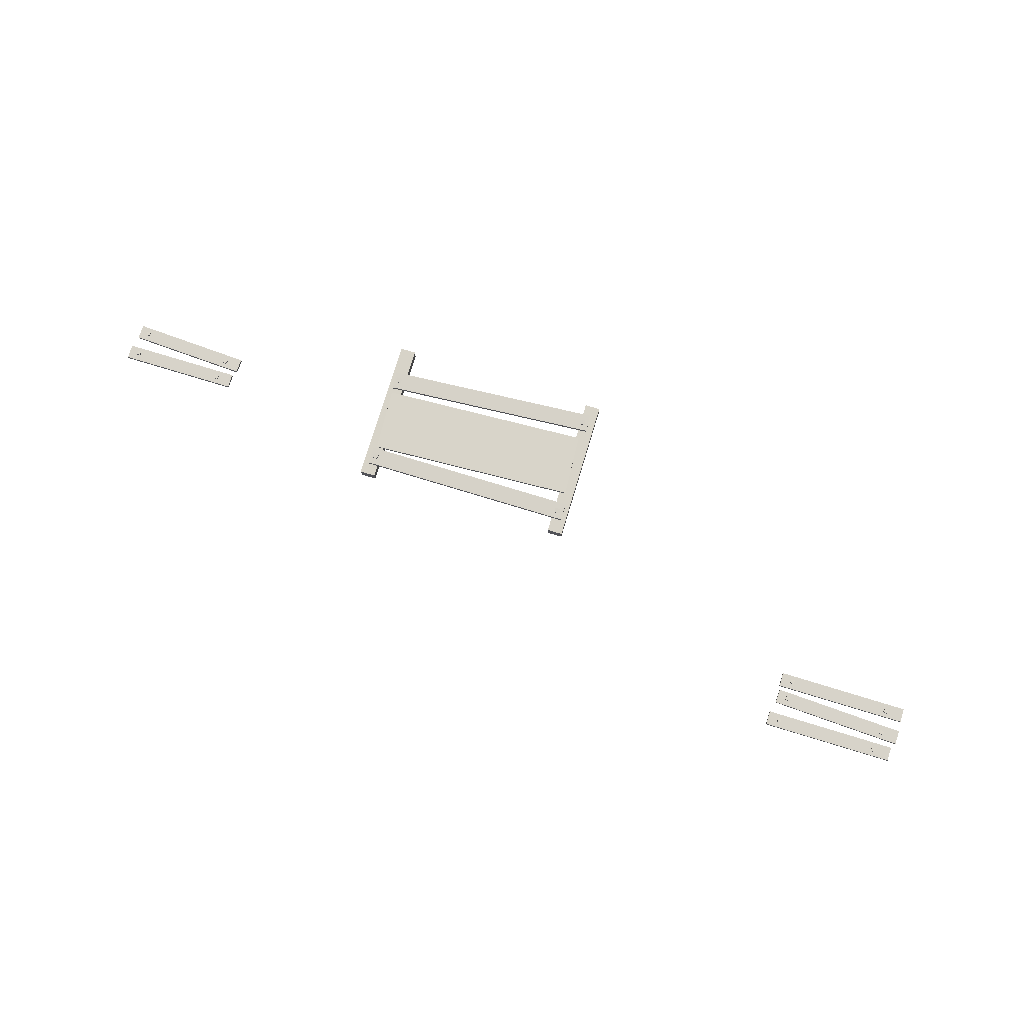
<metadata>
{"format":"obj","ext":"obj","renderer":"f3d","projection":"perspective","resolution":1024,"background":"white","views":[{"elev":76.7,"azim":-163.2,"up":"+Z"}]}
</metadata>
<code>
v -5.298 2.778 3.107
v -5.312 2.674 3.111
v -5.31 2.671 3.056
v -5.295 2.776 3.052
v -5.312 2.674 3.111
v -5.433 2.686 3.106
v -5.43 2.683 3.051
v -5.31 2.671 3.056
v -5.433 2.686 3.106
v -5.419 2.79 3.102
v -5.416 2.788 3.047
v -5.43 2.683 3.051
v -5.419 2.79 3.102
v -5.298 2.778 3.107
v -5.295 2.776 3.052
v -5.416 2.788 3.047
v -5.295 2.776 3.052
v -5.31 2.671 3.056
v -5.43 2.683 3.051
v -5.416 2.788 3.047
v -5.419 2.79 3.102
v -5.433 2.686 3.106
v -5.312 2.674 3.111
v -5.298 2.778 3.107
v -5.256 2.538 2.97
v -5.255 2.54 3.064
v -10.09 2.555 3.068
v -10.09 2.552 2.974
v -5.255 2.54 3.064
v -5.253 2.928 3.056
v -10.09 2.943 3.059
v -10.09 2.555 3.068
v -5.253 2.928 3.056
v -5.253 2.926 2.962
v -10.09 2.941 2.965
v -10.09 2.943 3.059
v -5.253 2.926 2.962
v -5.256 2.538 2.97
v -10.09 2.552 2.974
v -10.09 2.941 2.965
v -10.09 2.552 2.974
v -10.09 2.555 3.068
v -10.09 2.943 3.059
v -10.09 2.941 2.965
v -5.253 2.926 2.962
v -5.253 2.928 3.056
v -5.255 2.54 3.064
v -5.256 2.538 2.97
v -9.891 2.824 3.103
v -9.88 2.719 3.11
v -9.879 2.716 3.055
v -9.89 2.821 3.049
v -9.88 2.719 3.11
v -10 2.709 3.109
v -10 2.706 3.054
v -9.879 2.716 3.055
v -10 2.709 3.109
v -10.01 2.814 3.102
v -10.01 2.811 3.048
v -10 2.706 3.054
v -10.01 2.814 3.102
v -9.891 2.824 3.103
v -9.89 2.821 3.049
v -10.01 2.811 3.048
v -9.89 2.821 3.049
v -9.879 2.716 3.055
v -10 2.706 3.054
v -10.01 2.811 3.048
v -10.01 2.814 3.102
v -10 2.709 3.109
v -9.88 2.719 3.11
v -9.891 2.824 3.103
v -5.268 0.8034 3.107
v -5.273 0.6982 3.111
v -5.27 0.6958 3.056
v -5.265 0.801 3.052
v -5.273 0.6982 3.111
v -5.394 0.7022 3.106
v -5.391 0.6998 3.051
v -5.27 0.6958 3.056
v -5.394 0.7022 3.106
v -5.389 0.8074 3.102
v -5.386 0.805 3.047
v -5.391 0.6998 3.051
v -5.389 0.8074 3.102
v -5.268 0.8034 3.107
v -5.265 0.801 3.052
v -5.386 0.805 3.047
v -5.265 0.801 3.052
v -5.27 0.6958 3.056
v -5.391 0.6998 3.051
v -5.386 0.805 3.047
v -5.389 0.8074 3.102
v -5.394 0.7022 3.106
v -5.273 0.6982 3.111
v -5.268 0.8034 3.107
v -5.204 0.5664 2.97
v -5.204 0.5685 3.064
v -10.03 0.263 3.068
v -10.03 0.2609 2.974
v -5.204 0.5685 3.064
v -5.236 0.9557 3.056
v -10.06 0.6502 3.059
v -10.03 0.263 3.068
v -5.236 0.9557 3.056
v -5.236 0.9536 2.962
v -10.06 0.6481 2.965
v -10.06 0.6502 3.059
v -5.236 0.9536 2.962
v -5.204 0.5664 2.97
v -10.03 0.2609 2.974
v -10.06 0.6481 2.965
v -10.03 0.2609 2.974
v -10.03 0.263 3.068
v -10.06 0.6502 3.059
v -10.06 0.6481 2.965
v -5.236 0.9536 2.962
v -5.236 0.9557 3.056
v -5.204 0.5685 3.064
v -5.204 0.5664 2.97
v -9.851 0.5448 3.103
v -9.831 0.4411 3.11
v -9.829 0.438 3.055
v -9.85 0.5417 3.049
v -9.831 0.4411 3.11
v -9.951 0.4233 3.109
v -9.949 0.4202 3.054
v -9.829 0.438 3.055
v -9.951 0.4233 3.109
v -9.971 0.527 3.102
v -9.97 0.5239 3.048
v -9.949 0.4202 3.054
v -9.971 0.527 3.102
v -9.851 0.5448 3.103
v -9.85 0.5417 3.049
v -9.97 0.5239 3.048
v -9.85 0.5417 3.049
v -9.829 0.438 3.055
v -9.949 0.4202 3.054
v -9.97 0.5239 3.048
v -9.971 0.527 3.102
v -9.951 0.4233 3.109
v -9.831 0.4411 3.11
v -9.851 0.5448 3.103
v -9.926 0.8571 2.903
v -9.926 0.8556 2.972
v -9.933 0.984 2.974
v -9.933 0.9855 2.905
v -9.939 1.112 2.977
v -9.94 1.114 2.908
v -9.946 1.241 2.98
v -9.946 1.242 2.911
v -9.953 1.369 2.983
v -9.953 1.371 2.914
v -9.96 1.498 2.985
v -9.96 1.499 2.916
v -9.967 1.626 2.988
v -9.967 1.628 2.919
v -9.974 1.755 2.991
v -9.974 1.756 2.922
v -9.981 1.883 2.994
v -9.981 1.885 2.925
v -9.988 2.012 2.997
v -9.988 2.013 2.927
v -9.995 2.14 2.999
v -9.995 2.142 2.93
v -10 2.269 3.002
v -10 2.27 2.933
v -9.926 0.8556 2.972
v -5.238 1.064 2.973
v -5.245 1.192 2.975
v -9.933 0.984 2.974
v -9.933 0.984 2.974
v -5.245 1.192 2.975
v -5.252 1.32 2.978
v -9.939 1.112 2.977
v -9.939 1.112 2.977
v -5.252 1.32 2.978
v -5.258 1.449 2.981
v -9.946 1.241 2.98
v -9.946 1.241 2.98
v -5.258 1.449 2.981
v -5.265 1.577 2.984
v -9.953 1.369 2.983
v -9.953 1.369 2.983
v -5.265 1.577 2.984
v -5.272 1.706 2.986
v -9.96 1.498 2.985
v -9.96 1.498 2.985
v -5.272 1.706 2.986
v -5.279 1.834 2.989
v -9.967 1.626 2.988
v -9.967 1.626 2.988
v -5.279 1.834 2.989
v -5.286 1.963 2.992
v -9.974 1.755 2.991
v -9.974 1.755 2.991
v -5.286 1.963 2.992
v -5.293 2.091 2.995
v -9.981 1.883 2.994
v -9.981 1.883 2.994
v -5.293 2.091 2.995
v -5.3 2.22 2.997
v -9.988 2.012 2.997
v -9.988 2.012 2.997
v -5.3 2.22 2.997
v -5.307 2.348 3
v -9.995 2.14 2.999
v -9.995 2.14 2.999
v -5.307 2.348 3
v -5.314 2.476 3.003
v -10 2.269 3.002
v -5.238 1.064 2.973
v -5.238 1.065 2.903
v -5.245 1.193 2.906
v -5.245 1.192 2.975
v -5.252 1.322 2.909
v -5.252 1.32 2.978
v -5.259 1.45 2.912
v -5.258 1.449 2.981
v -5.265 1.579 2.914
v -5.265 1.577 2.984
v -5.272 1.707 2.917
v -5.272 1.706 2.986
v -5.279 1.836 2.92
v -5.279 1.834 2.989
v -5.286 1.964 2.923
v -5.286 1.963 2.992
v -5.293 2.093 2.926
v -5.293 2.091 2.995
v -5.3 2.221 2.928
v -5.3 2.22 2.997
v -5.307 2.35 2.931
v -5.307 2.348 3
v -5.314 2.478 2.934
v -5.314 2.476 3.003
v -5.238 1.065 2.903
v -9.926 0.8571 2.903
v -9.933 0.9855 2.905
v -5.245 1.193 2.906
v -5.245 1.193 2.906
v -9.933 0.9855 2.905
v -9.94 1.114 2.908
v -5.252 1.322 2.909
v -5.252 1.322 2.909
v -9.94 1.114 2.908
v -9.946 1.242 2.911
v -5.259 1.45 2.912
v -5.259 1.45 2.912
v -9.946 1.242 2.911
v -9.953 1.371 2.914
v -5.265 1.579 2.914
v -5.265 1.579 2.914
v -9.953 1.371 2.914
v -9.96 1.499 2.916
v -5.272 1.707 2.917
v -5.272 1.707 2.917
v -9.96 1.499 2.916
v -9.967 1.628 2.919
v -5.279 1.836 2.92
v -5.279 1.836 2.92
v -9.967 1.628 2.919
v -9.974 1.756 2.922
v -5.286 1.964 2.923
v -5.286 1.964 2.923
v -9.974 1.756 2.922
v -9.981 1.885 2.925
v -5.293 2.093 2.926
v -5.293 2.093 2.926
v -9.981 1.885 2.925
v -9.988 2.013 2.927
v -5.3 2.221 2.928
v -5.3 2.221 2.928
v -9.988 2.013 2.927
v -9.995 2.142 2.93
v -5.307 2.35 2.931
v -5.307 2.35 2.931
v -9.995 2.142 2.93
v -10 2.27 2.933
v -5.314 2.478 2.934
v -10 2.27 2.933
v -10 2.269 3.002
v -5.314 2.476 3.003
v -5.314 2.478 2.934
v -9.926 0.8556 2.972
v -9.926 0.8571 2.903
v -5.238 1.065 2.903
v -5.238 1.064 2.973
v -5.462 -0.08097 2.951
v -5.462 3.174 2.951
v -5.466 3.174 2.657
v -5.466 -0.08097 2.657
v -5.466 -0.08097 2.657
v -5.466 3.174 2.657
v -5.126 3.174 2.653
v -5.126 -0.08097 2.653
v -5.126 -0.08097 2.653
v -5.126 3.174 2.653
v -5.122 3.174 2.947
v -5.122 -0.08097 2.947
v -5.122 -0.08097 2.947
v -5.122 3.174 2.947
v -5.462 3.174 2.951
v -5.462 -0.08097 2.951
v -5.462 3.174 2.951
v -5.122 3.174 2.947
v -5.126 3.174 2.653
v -5.466 3.174 2.657
v -10.2 -2.98e-08 2.951
v -10.2 3.255 2.951
v -10.2 3.255 2.657
v -10.2 -2.98e-08 2.657
v -10.2 -2.98e-08 2.657
v -10.2 3.255 2.657
v -9.862 3.255 2.653
v -9.862 -2.98e-08 2.653
v -9.862 -2.98e-08 2.653
v -9.862 3.255 2.653
v -9.858 3.255 2.947
v -9.858 -2.98e-08 2.947
v -9.858 -2.98e-08 2.947
v -9.858 3.255 2.947
v -10.2 3.255 2.951
v -10.2 -2.98e-08 2.951
v -10.2 3.255 2.951
v -9.858 3.255 2.947
v -9.862 3.255 2.653
v -10.2 3.255 2.657
v -1.317 2.031 2.717
v -1.317 2.03 2.792
v 1.29 2.026 2.803
v 1.29 2.026 2.729
v -1.317 2.03 2.792
v -1.318 1.722 2.789
v 1.288 1.718 2.8
v 1.29 2.026 2.803
v -1.318 1.722 2.789
v -1.318 1.723 2.714
v 1.289 1.718 2.726
v 1.288 1.718 2.8
v -1.318 1.723 2.714
v -1.317 2.031 2.717
v 1.29 2.026 2.729
v 1.289 1.718 2.726
v 1.29 2.026 2.729
v 1.29 2.026 2.803
v 1.288 1.718 2.8
v 1.289 1.718 2.726
v -1.318 1.723 2.714
v -1.318 1.722 2.789
v -1.317 2.03 2.792
v -1.317 2.031 2.717
v -1.011 1.857 2.829
v -0.9957 1.938 2.831
v -0.9971 1.94 2.788
v -1.013 1.858 2.785
v -0.9957 1.938 2.831
v -0.923 1.921 2.828
v -0.9244 1.923 2.784
v -0.9971 1.94 2.788
v -0.923 1.921 2.828
v -0.9385 1.839 2.825
v -0.9399 1.841 2.782
v -0.9244 1.923 2.784
v -0.9385 1.839 2.825
v -1.011 1.857 2.829
v -1.013 1.858 2.785
v -0.9399 1.841 2.782
v -1.013 1.858 2.785
v -0.9971 1.94 2.788
v -0.9244 1.923 2.784
v -0.9399 1.841 2.782
v -0.9385 1.839 2.825
v -0.923 1.921 2.828
v -0.9957 1.938 2.831
v -1.011 1.857 2.829
v 1.016 1.814 2.833
v 1.016 1.898 2.837
v 1.016 1.9 2.793
v 1.016 1.816 2.789
v 1.016 1.898 2.837
v 1.091 1.897 2.836
v 1.09 1.899 2.792
v 1.016 1.9 2.793
v 1.091 1.897 2.836
v 1.09 1.814 2.832
v 1.09 1.816 2.789
v 1.09 1.899 2.792
v 1.09 1.814 2.832
v 1.016 1.814 2.833
v 1.016 1.816 2.789
v 1.09 1.816 2.789
v 1.016 1.816 2.789
v 1.016 1.9 2.793
v 1.09 1.899 2.792
v 1.09 1.816 2.789
v 1.09 1.814 2.832
v 1.091 1.897 2.836
v 1.016 1.898 2.837
v 1.016 1.814 2.833
v -1.093 1.414 2.822
v -1.075 1.495 2.824
v -1.076 1.497 2.781
v -1.095 1.416 2.778
v -1.075 1.495 2.824
v -1.003 1.474 2.821
v -1.004 1.476 2.777
v -1.076 1.497 2.781
v -1.003 1.474 2.821
v -1.021 1.393 2.818
v -1.023 1.395 2.775
v -1.004 1.476 2.777
v -1.021 1.393 2.818
v -1.093 1.414 2.822
v -1.095 1.416 2.778
v -1.023 1.395 2.775
v -1.095 1.416 2.778
v -1.076 1.497 2.781
v -1.004 1.476 2.777
v -1.023 1.395 2.775
v -1.021 1.393 2.818
v -1.003 1.474 2.821
v -1.075 1.495 2.824
v -1.093 1.414 2.822
v -1.388 1.603 2.71
v -1.388 1.602 2.785
v 1.216 1.464 2.798
v 1.216 1.464 2.724
v -1.388 1.602 2.785
v -1.401 1.294 2.782
v 1.203 1.156 2.795
v 1.216 1.464 2.798
v -1.401 1.294 2.782
v -1.4 1.295 2.707
v 1.203 1.157 2.721
v 1.203 1.156 2.795
v -1.4 1.295 2.707
v -1.388 1.603 2.71
v 1.216 1.464 2.724
v 1.203 1.157 2.721
v 1.216 1.464 2.724
v 1.216 1.464 2.798
v 1.203 1.156 2.795
v 1.203 1.157 2.721
v -1.4 1.295 2.707
v -1.401 1.294 2.782
v -1.388 1.602 2.785
v -1.388 1.603 2.71
v 0.9611 1.27 2.827
v 0.9643 1.354 2.831
v 0.9642 1.356 2.788
v 0.9609 1.272 2.784
v 0.9643 1.354 2.831
v 1.039 1.35 2.831
v 1.039 1.352 2.787
v 0.9642 1.356 2.788
v 1.039 1.35 2.831
v 1.035 1.267 2.827
v 1.035 1.269 2.783
v 1.039 1.352 2.787
v 1.035 1.267 2.827
v 0.9611 1.27 2.827
v 0.9609 1.272 2.784
v 1.035 1.269 2.783
v 0.9609 1.272 2.784
v 0.9642 1.356 2.788
v 1.039 1.352 2.787
v 1.035 1.269 2.783
v 1.035 1.267 2.827
v 1.039 1.35 2.831
v 0.9643 1.354 2.831
v 0.9611 1.27 2.827
v -19 6.21 2.717
v -19 6.21 2.792
v -16.08 6.205 2.803
v -16.08 6.206 2.729
v -19 6.21 2.792
v -19 5.902 2.789
v -16.08 5.897 2.8
v -16.08 6.205 2.803
v -19 5.902 2.789
v -19 5.902 2.714
v -16.08 5.898 2.726
v -16.08 5.897 2.8
v -19 5.902 2.714
v -19 6.21 2.717
v -16.08 6.206 2.729
v -16.08 5.898 2.726
v -16.08 6.206 2.729
v -16.08 6.205 2.803
v -16.08 5.897 2.8
v -16.08 5.898 2.726
v -19 5.902 2.714
v -19 5.902 2.789
v -19 6.21 2.792
v -19 6.21 2.717
v -18.66 6.036 2.829
v -18.64 6.118 2.831
v -18.64 6.12 2.788
v -18.66 6.038 2.785
v -18.64 6.118 2.831
v -18.56 6.101 2.828
v -18.56 6.102 2.784
v -18.64 6.12 2.788
v -18.56 6.101 2.828
v -18.58 6.019 2.825
v -18.58 6.02 2.782
v -18.56 6.102 2.784
v -18.58 6.019 2.825
v -18.66 6.036 2.829
v -18.66 6.038 2.785
v -18.58 6.02 2.782
v -18.66 6.038 2.785
v -18.64 6.12 2.788
v -18.56 6.102 2.784
v -18.58 6.02 2.782
v -18.58 6.019 2.825
v -18.56 6.101 2.828
v -18.64 6.118 2.831
v -18.66 6.036 2.829
v -16.38 5.994 2.833
v -16.38 6.077 2.837
v -16.38 6.079 2.793
v -16.38 5.996 2.789
v -16.38 6.077 2.837
v -16.3 6.077 2.836
v -16.3 6.079 2.792
v -16.38 6.079 2.793
v -16.3 6.077 2.836
v -16.3 5.994 2.832
v -16.3 5.996 2.789
v -16.3 6.079 2.792
v -16.3 5.994 2.832
v -16.38 5.994 2.833
v -16.38 5.996 2.789
v -16.3 5.996 2.789
v -16.38 5.996 2.789
v -16.38 6.079 2.793
v -16.3 6.079 2.792
v -16.3 5.996 2.789
v -16.3 5.994 2.832
v -16.3 6.077 2.836
v -16.38 6.077 2.837
v -16.38 5.994 2.833
v -19.07 5.25 2.717
v -19.07 5.249 2.792
v -16.15 5.244 2.803
v -16.14 5.245 2.729
v -19.07 5.249 2.792
v -19.07 4.941 2.789
v -16.15 4.936 2.8
v -16.15 5.244 2.803
v -19.07 4.941 2.789
v -19.07 4.942 2.714
v -16.15 4.937 2.726
v -16.15 4.936 2.8
v -19.07 4.942 2.714
v -19.07 5.25 2.717
v -16.14 5.245 2.729
v -16.15 4.937 2.726
v -16.14 5.245 2.729
v -16.15 5.244 2.803
v -16.15 4.936 2.8
v -16.15 4.937 2.726
v -19.07 4.942 2.714
v -19.07 4.941 2.789
v -19.07 5.249 2.792
v -19.07 5.25 2.717
v -18.73 5.075 2.829
v -18.71 5.157 2.831
v -18.71 5.159 2.788
v -18.73 5.077 2.785
v -18.71 5.157 2.831
v -18.63 5.14 2.828
v -18.63 5.141 2.784
v -18.71 5.159 2.788
v -18.63 5.14 2.828
v -18.65 5.058 2.825
v -18.65 5.06 2.782
v -18.63 5.141 2.784
v -18.65 5.058 2.825
v -18.73 5.075 2.829
v -18.73 5.077 2.785
v -18.65 5.06 2.782
v -18.73 5.077 2.785
v -18.71 5.159 2.788
v -18.63 5.141 2.784
v -18.65 5.06 2.782
v -18.65 5.058 2.825
v -18.63 5.14 2.828
v -18.71 5.157 2.831
v -18.73 5.075 2.829
v -18.75 5.594 2.822
v -18.73 5.675 2.824
v -18.73 5.676 2.781
v -18.75 5.596 2.778
v -18.73 5.675 2.824
v -18.65 5.654 2.821
v -18.65 5.656 2.777
v -18.73 5.676 2.781
v -18.65 5.654 2.821
v -18.67 5.573 2.818
v -18.67 5.575 2.775
v -18.65 5.656 2.777
v -18.67 5.573 2.818
v -18.75 5.594 2.822
v -18.75 5.596 2.778
v -18.67 5.575 2.775
v -18.75 5.596 2.778
v -18.73 5.676 2.781
v -18.65 5.656 2.777
v -18.67 5.575 2.775
v -18.67 5.573 2.818
v -18.65 5.654 2.821
v -18.73 5.675 2.824
v -18.75 5.594 2.822
v -19.08 5.782 2.71
v -19.08 5.782 2.785
v -16.16 5.643 2.798
v -16.16 5.644 2.724
v -19.08 5.782 2.785
v -19.1 5.474 2.782
v -16.17 5.336 2.795
v -16.16 5.643 2.798
v -19.1 5.474 2.782
v -19.1 5.475 2.707
v -16.17 5.336 2.721
v -16.17 5.336 2.795
v -19.1 5.475 2.707
v -19.08 5.782 2.71
v -16.16 5.644 2.724
v -16.17 5.336 2.721
v -16.16 5.644 2.724
v -16.16 5.643 2.798
v -16.17 5.336 2.795
v -16.17 5.336 2.721
v -19.1 5.475 2.707
v -19.1 5.474 2.782
v -19.08 5.782 2.785
v -19.08 5.782 2.71
v -16.45 5.033 2.833
v -16.45 5.116 2.837
v -16.45 5.118 2.793
v -16.45 5.035 2.789
v -16.45 5.116 2.837
v -16.37 5.116 2.836
v -16.37 5.118 2.792
v -16.45 5.118 2.793
v -16.37 5.116 2.836
v -16.37 5.033 2.832
v -16.37 5.035 2.789
v -16.37 5.118 2.792
v -16.37 5.033 2.832
v -16.45 5.033 2.833
v -16.45 5.035 2.789
v -16.37 5.035 2.789
v -16.45 5.035 2.789
v -16.45 5.118 2.793
v -16.37 5.118 2.792
v -16.37 5.035 2.789
v -16.37 5.033 2.832
v -16.37 5.116 2.836
v -16.45 5.116 2.837
v -16.45 5.033 2.833
v -16.45 5.45 2.827
v -16.44 5.533 2.831
v -16.44 5.535 2.788
v -16.45 5.452 2.784
v -16.44 5.533 2.831
v -16.36 5.53 2.831
v -16.36 5.532 2.787
v -16.44 5.535 2.788
v -16.36 5.53 2.831
v -16.36 5.446 2.827
v -16.36 5.448 2.783
v -16.36 5.532 2.787
v -16.36 5.446 2.827
v -16.45 5.45 2.827
v -16.45 5.452 2.784
v -16.36 5.448 2.783
v -16.45 5.452 2.784
v -16.44 5.535 2.788
v -16.36 5.532 2.787
v -16.36 5.448 2.783
v -16.36 5.446 2.827
v -16.36 5.53 2.831
v -16.44 5.533 2.831
v -16.45 5.45 2.827
v -9.858 -2.98e-08 2.947
v -10.03 -2.98e-08 2.802
v -9.862 -2.98e-08 2.653
v -10.2 -2.98e-08 2.951
v -10.2 -2.98e-08 2.657
v -5.122 -0.08097 2.947
v -5.294 -0.08097 2.802
v -5.126 -0.08097 2.653
v -5.462 -0.08097 2.951
v -5.466 -0.08097 2.657
f 2 3 1
f 3 4 1
f 6 7 5
f 7 8 5
f 10 11 9
f 11 12 9
f 14 15 13
f 15 16 13
f 18 19 17
f 19 20 17
f 22 23 21
f 23 24 21
f 26 27 25
f 27 28 25
f 30 31 29
f 31 32 29
f 34 35 33
f 35 36 33
f 38 39 37
f 39 40 37
f 42 43 41
f 43 44 41
f 46 47 45
f 47 48 45
f 50 51 49
f 51 52 49
f 54 55 53
f 55 56 53
f 58 59 57
f 59 60 57
f 62 63 61
f 63 64 61
f 66 67 65
f 67 68 65
f 70 71 69
f 71 72 69
f 74 75 73
f 75 76 73
f 78 79 77
f 79 80 77
f 82 83 81
f 83 84 81
f 86 87 85
f 87 88 85
f 90 91 89
f 91 92 89
f 94 95 93
f 95 96 93
f 98 99 97
f 99 100 97
f 102 103 101
f 103 104 101
f 106 107 105
f 107 108 105
f 110 111 109
f 111 112 109
f 114 115 113
f 115 116 113
f 118 119 117
f 119 120 117
f 122 123 121
f 123 124 121
f 126 127 125
f 127 128 125
f 130 131 129
f 131 132 129
f 134 135 133
f 135 136 133
f 138 139 137
f 139 140 137
f 142 143 141
f 143 144 141
f 146 147 145
f 147 148 145
f 147 149 148
f 149 150 148
f 149 151 150
f 151 152 150
f 151 153 152
f 153 154 152
f 153 155 154
f 155 156 154
f 155 157 156
f 157 158 156
f 157 159 158
f 159 160 158
f 159 161 160
f 161 162 160
f 161 163 162
f 163 164 162
f 163 165 164
f 165 166 164
f 165 167 166
f 167 168 166
f 170 171 169
f 171 172 169
f 174 175 173
f 175 176 173
f 178 179 177
f 179 180 177
f 182 183 181
f 183 184 181
f 186 187 185
f 187 188 185
f 190 191 189
f 191 192 189
f 194 195 193
f 195 196 193
f 198 199 197
f 199 200 197
f 202 203 201
f 203 204 201
f 206 207 205
f 207 208 205
f 210 211 209
f 211 212 209
f 214 215 213
f 215 216 213
f 215 217 216
f 217 218 216
f 217 219 218
f 219 220 218
f 219 221 220
f 221 222 220
f 221 223 222
f 223 224 222
f 223 225 224
f 225 226 224
f 225 227 226
f 227 228 226
f 227 229 228
f 229 230 228
f 229 231 230
f 231 232 230
f 231 233 232
f 233 234 232
f 233 235 234
f 235 236 234
f 238 239 237
f 239 240 237
f 242 243 241
f 243 244 241
f 246 247 245
f 247 248 245
f 250 251 249
f 251 252 249
f 254 255 253
f 255 256 253
f 258 259 257
f 259 260 257
f 262 263 261
f 263 264 261
f 266 267 265
f 267 268 265
f 270 271 269
f 271 272 269
f 274 275 273
f 275 276 273
f 278 279 277
f 279 280 277
f 282 283 281
f 283 284 281
f 286 287 285
f 287 288 285
f 290 291 289
f 291 292 289
f 294 295 293
f 295 296 293
f 298 299 297
f 299 300 297
f 302 303 301
f 303 304 301
f 306 307 305
f 307 308 305
f 310 311 309
f 311 312 309
f 314 315 313
f 315 316 313
f 318 319 317
f 319 320 317
f 322 323 321
f 323 324 321
f 326 327 325
f 327 328 325
f 330 331 329
f 331 332 329
f 334 335 333
f 335 336 333
f 338 339 337
f 339 340 337
f 342 343 341
f 343 344 341
f 346 347 345
f 347 348 345
f 350 351 349
f 351 352 349
f 354 355 353
f 355 356 353
f 358 359 357
f 359 360 357
f 362 363 361
f 363 364 361
f 366 367 365
f 367 368 365
f 370 371 369
f 371 372 369
f 374 375 373
f 375 376 373
f 378 379 377
f 379 380 377
f 382 383 381
f 383 384 381
f 386 387 385
f 387 388 385
f 390 391 389
f 391 392 389
f 394 395 393
f 395 396 393
f 398 399 397
f 399 400 397
f 402 403 401
f 403 404 401
f 406 407 405
f 407 408 405
f 410 411 409
f 411 412 409
f 414 415 413
f 415 416 413
f 418 419 417
f 419 420 417
f 422 423 421
f 423 424 421
f 426 427 425
f 427 428 425
f 430 431 429
f 431 432 429
f 434 435 433
f 435 436 433
f 438 439 437
f 439 440 437
f 442 443 441
f 443 444 441
f 446 447 445
f 447 448 445
f 450 451 449
f 451 452 449
f 454 455 453
f 455 456 453
f 458 459 457
f 459 460 457
f 462 463 461
f 463 464 461
f 466 467 465
f 467 468 465
f 470 471 469
f 471 472 469
f 474 475 473
f 475 476 473
f 478 479 477
f 479 480 477
f 482 483 481
f 483 484 481
f 486 487 485
f 487 488 485
f 490 491 489
f 491 492 489
f 494 495 493
f 495 496 493
f 498 499 497
f 499 500 497
f 502 503 501
f 503 504 501
f 506 507 505
f 507 508 505
f 510 511 509
f 511 512 509
f 514 515 513
f 515 516 513
f 518 519 517
f 519 520 517
f 522 523 521
f 523 524 521
f 526 527 525
f 527 528 525
f 530 531 529
f 531 532 529
f 534 535 533
f 535 536 533
f 538 539 537
f 539 540 537
f 542 543 541
f 543 544 541
f 546 547 545
f 547 548 545
f 550 551 549
f 551 552 549
f 554 555 553
f 555 556 553
f 558 559 557
f 559 560 557
f 562 563 561
f 563 564 561
f 566 567 565
f 567 568 565
f 570 571 569
f 571 572 569
f 574 575 573
f 575 576 573
f 578 579 577
f 579 580 577
f 582 583 581
f 583 584 581
f 586 587 585
f 587 588 585
f 590 591 589
f 591 592 589
f 594 595 593
f 595 596 593
f 598 599 597
f 599 600 597
f 602 603 601
f 603 604 601
f 606 607 605
f 607 608 605
f 610 611 609
f 611 612 609
f 614 615 613
f 615 616 613
f 618 619 617
f 619 620 617
f 622 623 621
f 623 624 621
f 626 627 625
f 627 628 625
f 630 631 629
f 631 632 629
f 634 635 633
f 635 636 633
f 638 639 637
f 639 640 637
f 642 643 641
f 643 644 641
f 646 647 645
f 647 648 645
f 650 651 649
f 651 652 649
f 654 655 653
f 655 656 653
f 658 659 657
f 659 660 657
f 662 663 661
f 663 664 661
f 666 667 665
f 667 668 665
f 670 671 669
f 671 672 669
f 674 675 673
f 675 676 673
f 678 679 677
f 679 680 677
f 682 683 681
f 683 684 681
f 686 687 685
f 687 688 685
f 690 691 689
f 690 689 692
f 690 693 691
f 690 692 693
f 695 696 694
f 695 694 697
f 695 698 696
f 695 697 698

</code>
